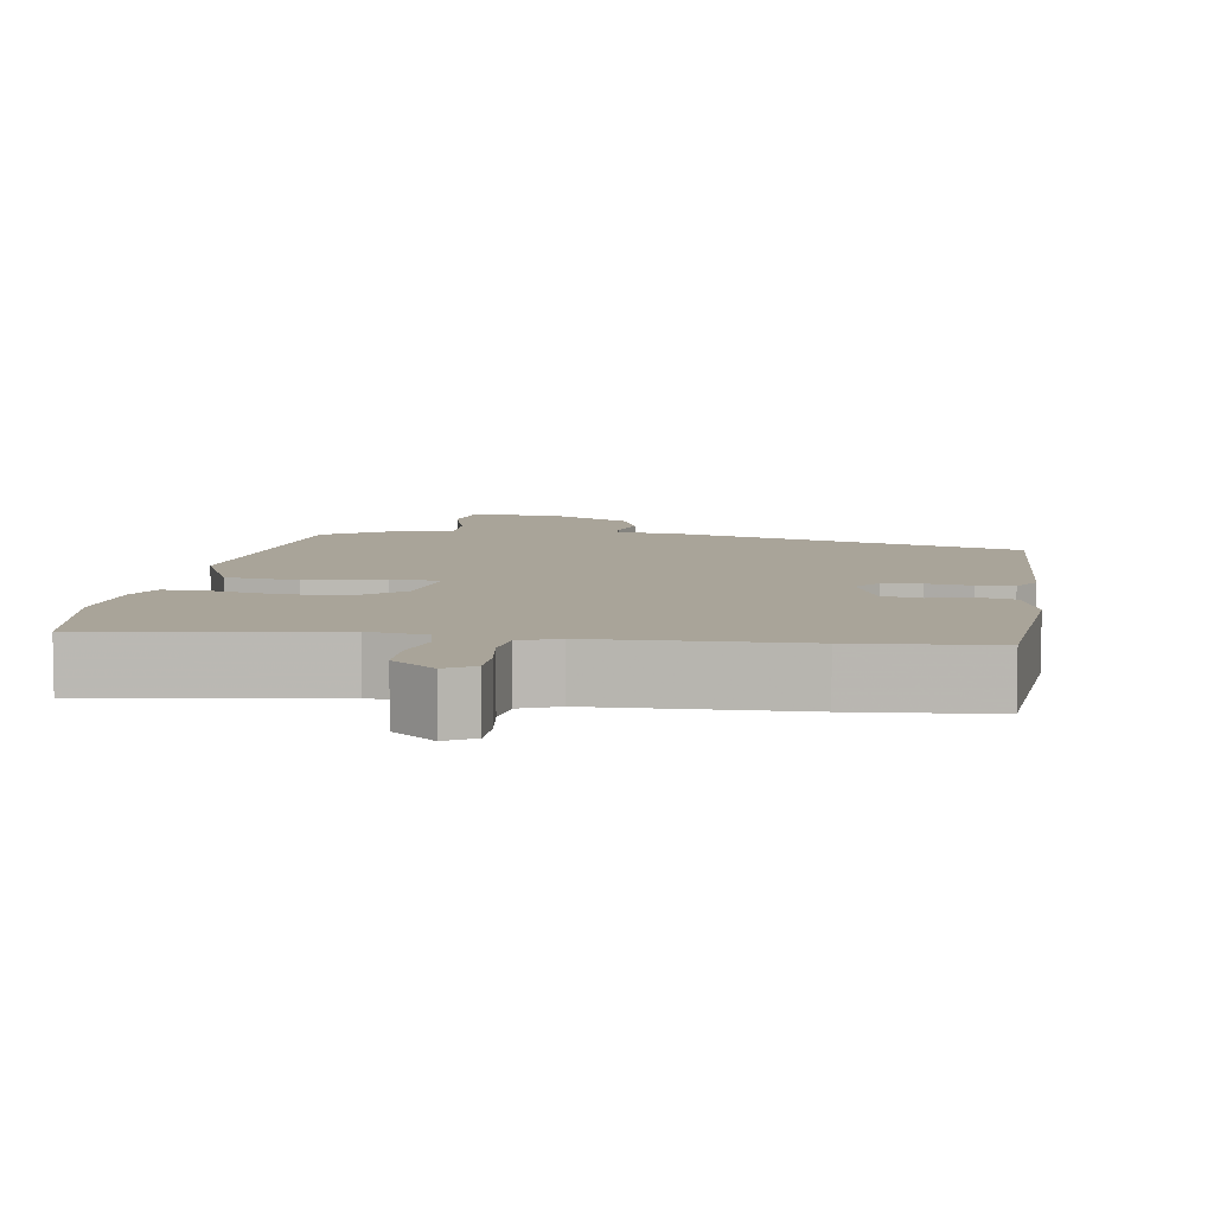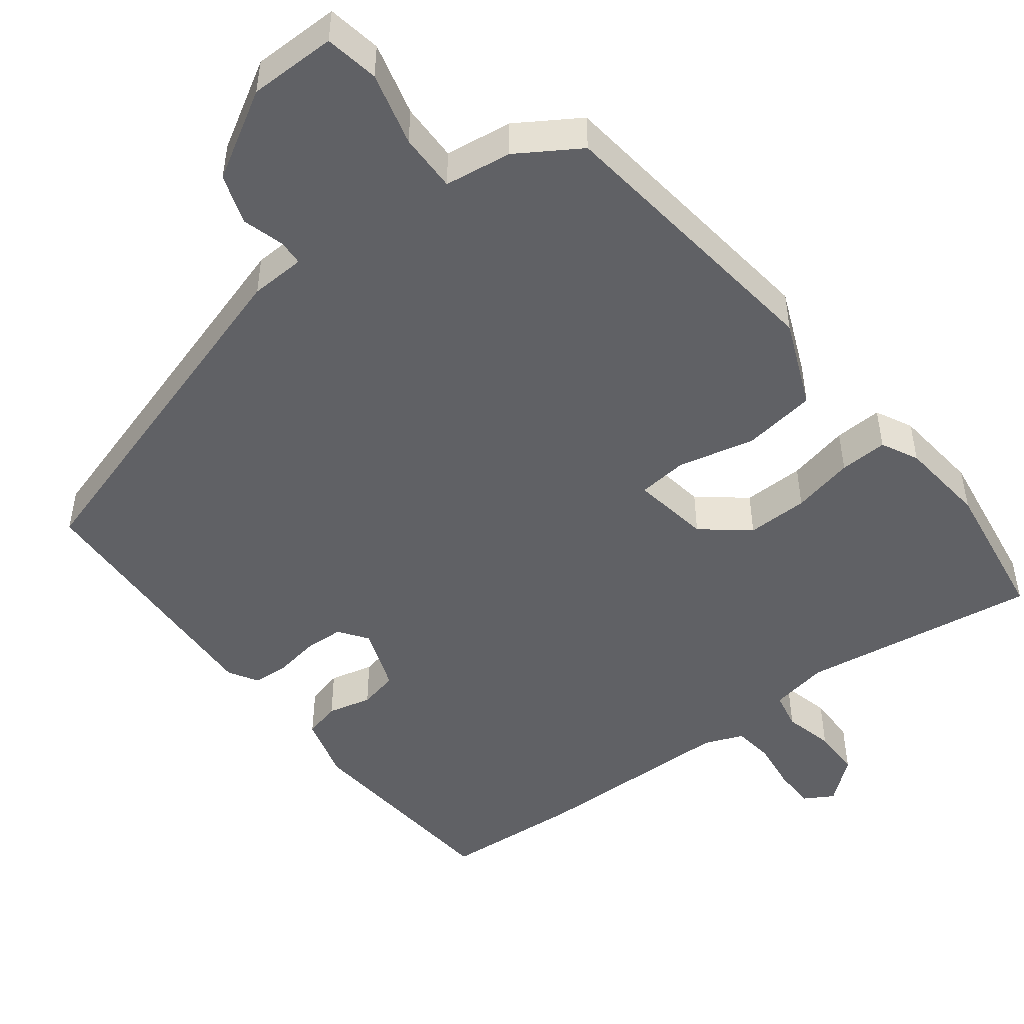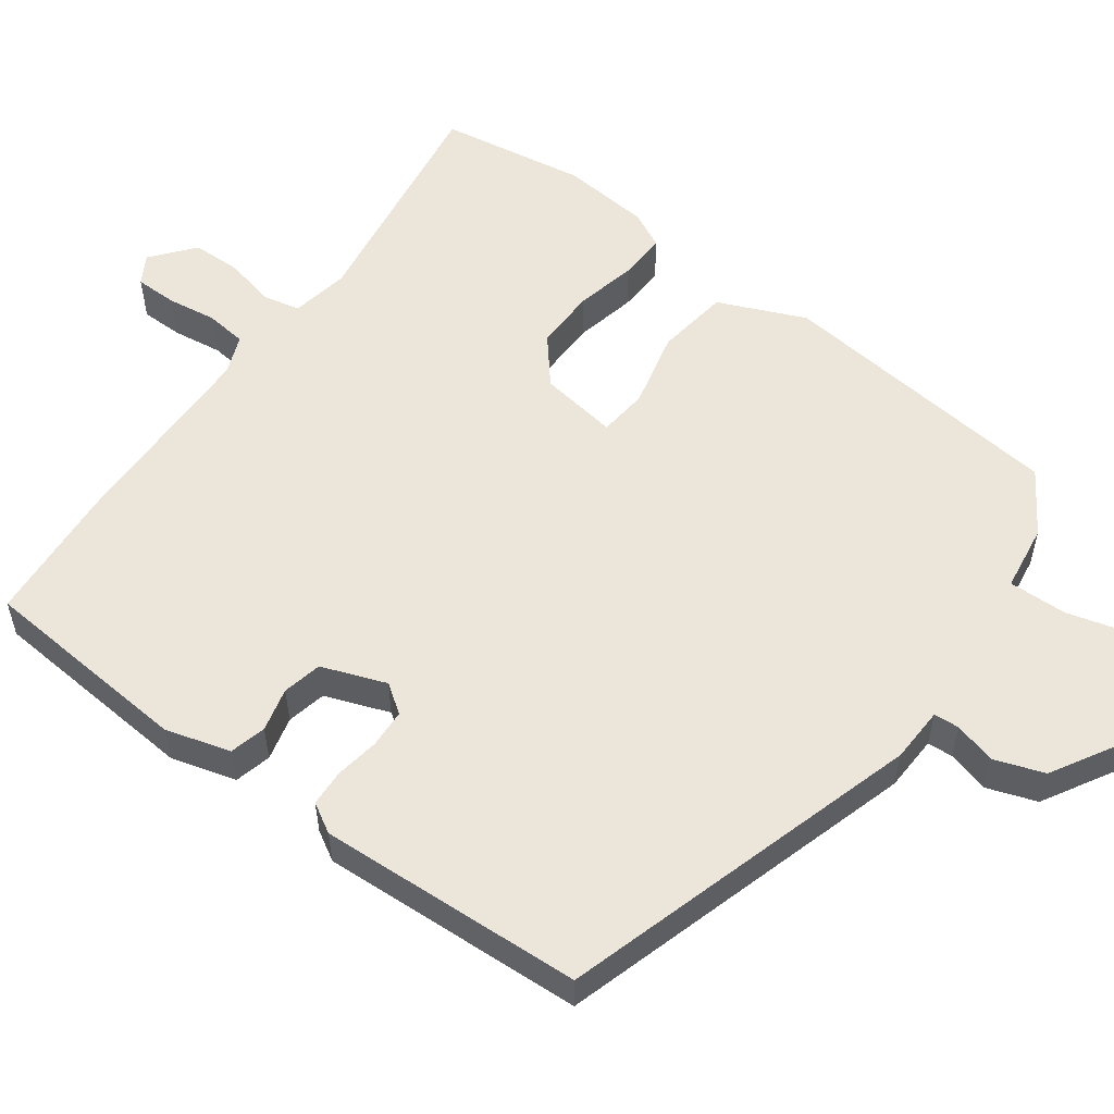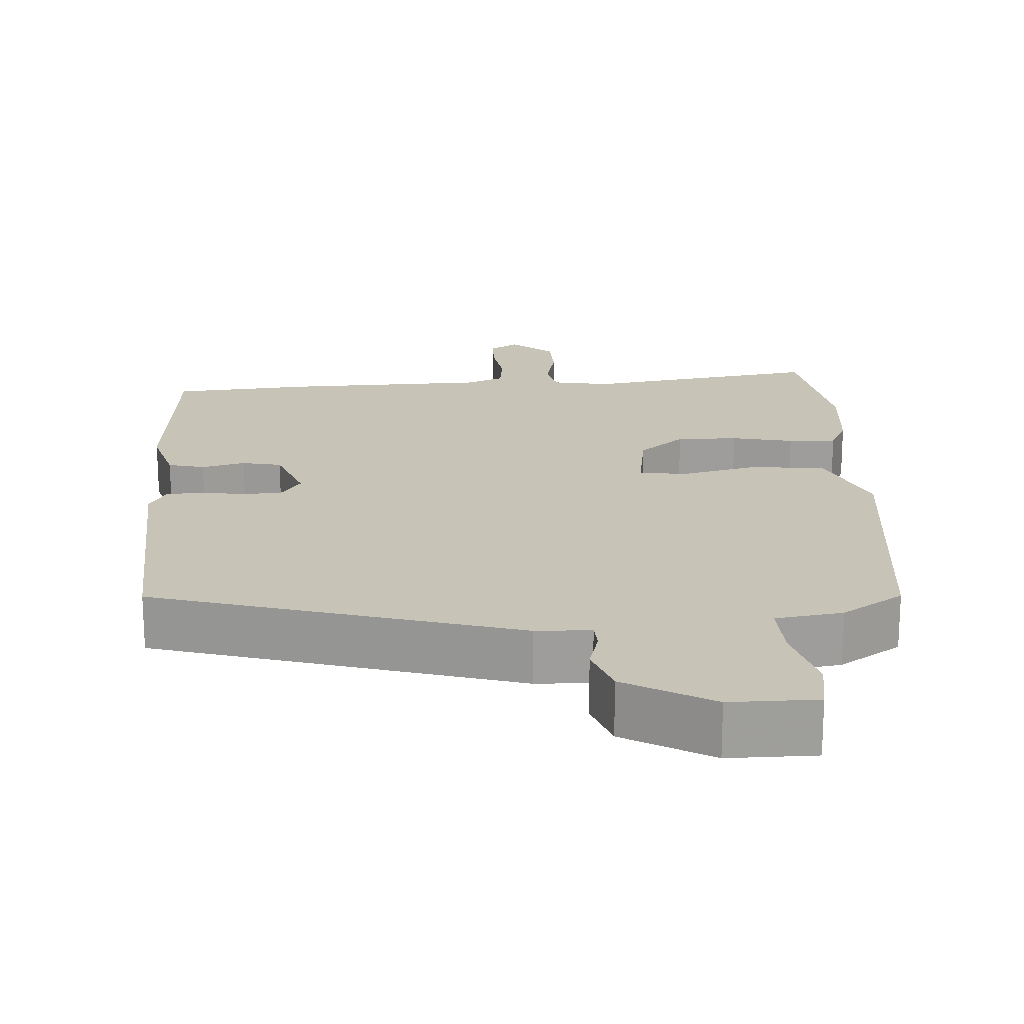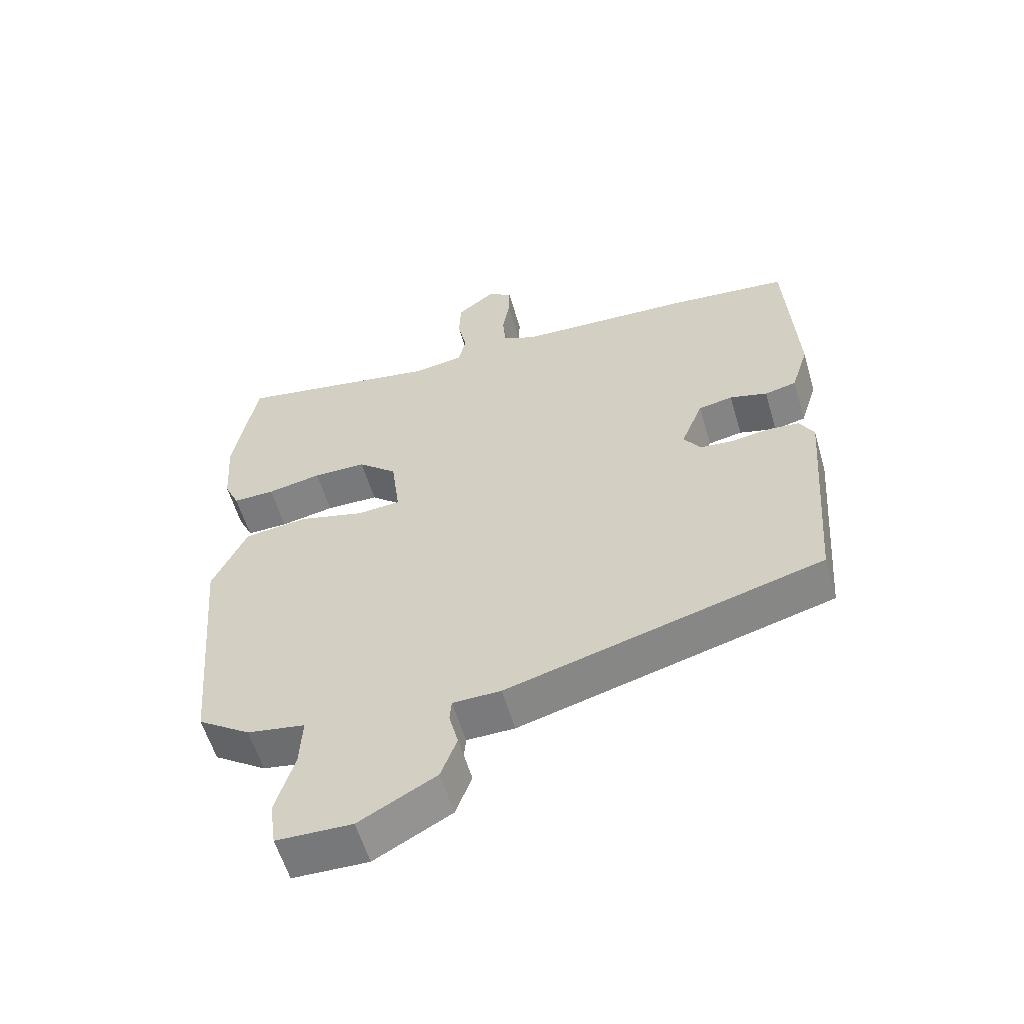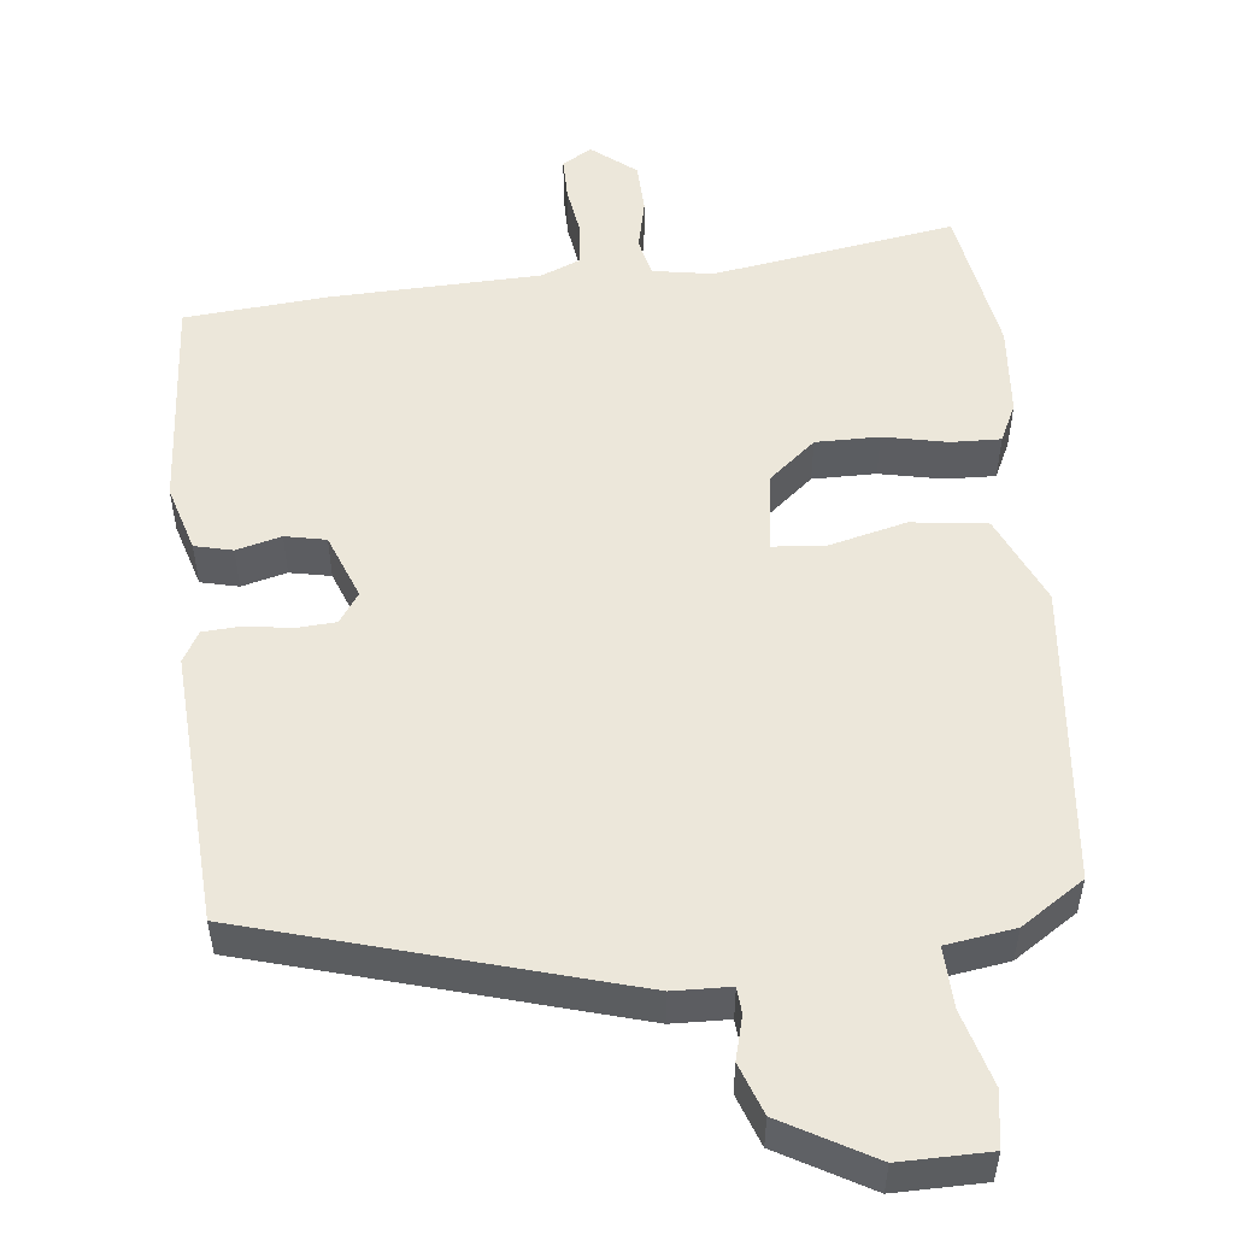
<metadata>
{"format":"obj","ext":"obj","renderer":"f3d","projection":"perspective","resolution":1024,"background":"white","views":[{"elev":7.3,"azim":9.9,"up":"+Y"},{"elev":-48.6,"azim":-140.7,"up":"+Y"},{"elev":55.3,"azim":127.7,"up":"+Y"},{"elev":19.6,"azim":177.8,"up":"+Y"},{"elev":-57.9,"azim":16.3,"up":"+Z"},{"elev":52.7,"azim":174.8,"up":"+Y"}]}
</metadata>
<code>
v -0.523 0.07 0.375
v -0.487 0.07 0.571
v -0.172 0.07 0.515
v -0.094 0.07 0.527
v -0.082 0.07 0.577
v -0.096 0.07 0.644
v -0.093 0.07 0.71
v -0.035 0.07 0.755
v 0.003 0.07 0.731
v 0.002 0.07 0.675
v -0.009 0.07 0.609
v -0.004 0.07 0.554
v 0.047 0.07 0.532
v 0.318 0.07 0.519
v 0.503 0.07 0.5
v 0.519 0.07 0.215
v 0.492 0.07 0.129
v 0.443 0.07 0.118
v 0.385 0.07 0.134
v 0.332 0.07 0.124
v 0.298 0.07 0.039
v 0.324 0.07 0
v 0.375 0.07 -0.004
v 0.435 0.07 0.004
v 0.484 0.07 0
v 0.506 0.07 -0.04
v 0.479 0.07 -0.393
v -0.007 0.07 -0.525
v -0.081 0.07 -0.526
v -0.084 0.07 -0.56
v -0.07 0.07 -0.616
v -0.095 0.07 -0.682
v -0.213 0.07 -0.746
v -0.329 0.07 -0.743
v -0.339 0.07 -0.671
v -0.31 0.07 -0.574
v -0.306 0.07 -0.496
v -0.395 0.07 -0.481
v -0.476 0.07 -0.426
v -0.509 0.07 -0.038
v -0.456 0.07 0.077
v -0.358 0.07 0.088
v -0.256 0.07 0.061
v -0.19 0.07 0.066
v -0.203 0.07 0.171
v -0.263 0.07 0.223
v -0.345 0.07 0.224
v -0.428 0.07 0.208
v -0.492 0.07 0.207
v -0.515 0.07 0.257
v -0.523 0 0.375
v -0.487 0 0.571
v -0.172 0 0.515
v -0.094 0 0.527
v -0.082 0 0.577
v -0.096 0 0.644
v -0.093 0 0.71
v -0.035 0 0.755
v 0.003 0 0.731
v 0.002 0 0.675
v -0.009 0 0.609
v -0.004 0 0.554
v 0.047 0 0.532
v 0.318 0 0.519
v 0.503 0 0.5
v 0.519 0 0.215
v 0.492 0 0.129
v 0.443 0 0.118
v 0.385 0 0.134
v 0.332 0 0.124
v 0.298 0 0.039
v 0.324 0 0
v 0.375 0 -0.004
v 0.435 0 0.004
v 0.484 0 0
v 0.506 0 -0.04
v 0.479 0 -0.393
v -0.007 0 -0.525
v -0.081 0 -0.526
v -0.084 0 -0.56
v -0.07 0 -0.616
v -0.095 0 -0.682
v -0.213 0 -0.746
v -0.329 0 -0.743
v -0.339 0 -0.671
v -0.31 0 -0.574
v -0.306 0 -0.496
v -0.395 0 -0.481
v -0.476 0 -0.426
v -0.509 0 -0.038
v -0.456 0 0.077
v -0.358 0 0.088
v -0.256 0 0.061
v -0.19 0 0.066
v -0.203 0 0.171
v -0.263 0 0.223
v -0.345 0 0.224
v -0.428 0 0.208
v -0.492 0 0.207
v -0.515 0 0.257
f 1 2 3
f 50 1 3
f 49 50 3
f 48 49 3
f 47 48 3
f 46 47 3 4
f 45 46 4
f 44 45 4
f 41 42 43
f 40 41 43
f 39 40 43
f 38 39 43
f 37 38 43
f 36 37 43 44
f 34 35 36
f 33 34 36
f 32 33 36
f 31 32 36
f 30 31 36
f 44 4 5
f 36 44 5
f 30 36 5
f 29 30 5
f 27 28 29
f 26 27 29
f 25 26 29
f 24 25 29
f 23 24 29
f 22 23 29
f 21 22 29 5
f 17 18 19
f 16 17 19
f 15 16 19
f 14 15 19
f 13 14 19
f 12 13 19 20
f 9 10 11
f 8 9 11
f 7 8 11
f 6 7 11
f 5 6 11
f 5 11 12
f 5 12 20 21
f 53 52 51
f 53 51 100
f 53 100 99
f 53 99 98
f 53 98 97
f 54 53 97 96
f 54 96 95
f 54 95 94
f 93 92 91
f 93 91 90
f 93 90 89
f 93 89 88
f 93 88 87
f 94 93 87 86
f 86 85 84
f 86 84 83
f 86 83 82
f 86 82 81
f 86 81 80
f 55 54 94
f 55 94 86
f 55 86 80
f 55 80 79
f 79 78 77
f 79 77 76
f 79 76 75
f 79 75 74
f 79 74 73
f 79 73 72
f 55 79 72 71
f 69 68 67
f 69 67 66
f 69 66 65
f 69 65 64
f 69 64 63
f 70 69 63 62
f 61 60 59
f 61 59 58
f 61 58 57
f 61 57 56
f 61 56 55
f 62 61 55
f 71 70 62 55
f 1 51 52 2
f 2 52 53 3
f 3 53 54 4
f 4 54 55 5
f 5 55 56 6
f 6 56 57 7
f 7 57 58 8
f 8 58 59 9
f 9 59 60 10
f 10 60 61 11
f 11 61 62 12
f 12 62 63 13
f 13 63 64 14
f 14 64 65 15
f 15 65 66 16
f 16 66 67 17
f 17 67 68 18
f 18 68 69 19
f 19 69 70 20
f 20 70 71 21
f 21 71 72 22
f 22 72 73 23
f 23 73 74 24
f 24 74 75 25
f 25 75 76 26
f 26 76 77 27
f 27 77 78 28
f 28 78 79 29
f 29 79 80 30
f 30 80 81 31
f 31 81 82 32
f 32 82 83 33
f 33 83 84 34
f 34 84 85 35
f 35 85 86 36
f 36 86 87 37
f 37 87 88 38
f 38 88 89 39
f 39 89 90 40
f 40 90 91 41
f 41 91 92 42
f 42 92 93 43
f 43 93 94 44
f 44 94 95 45
f 45 95 96 46
f 46 96 97 47
f 47 97 98 48
f 48 98 99 49
f 49 99 100 50
f 50 100 51 1

</code>
